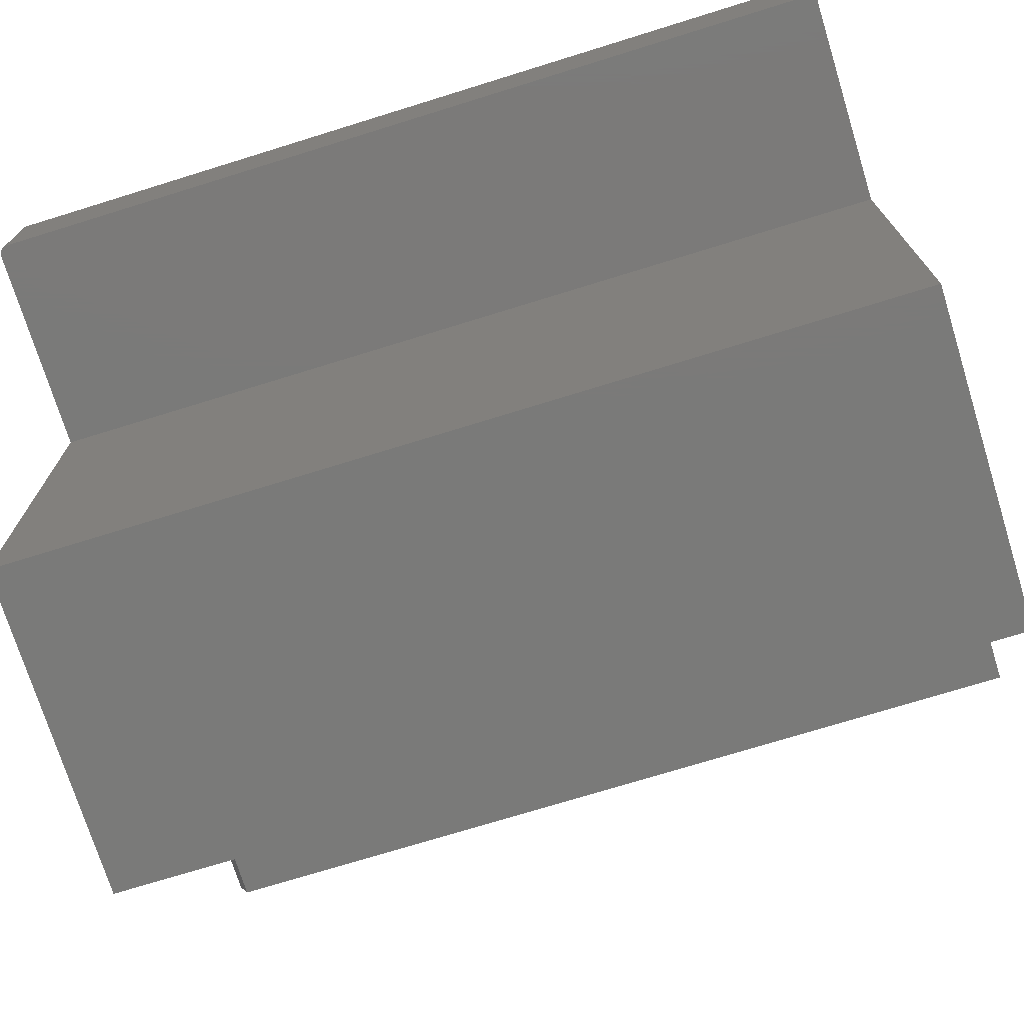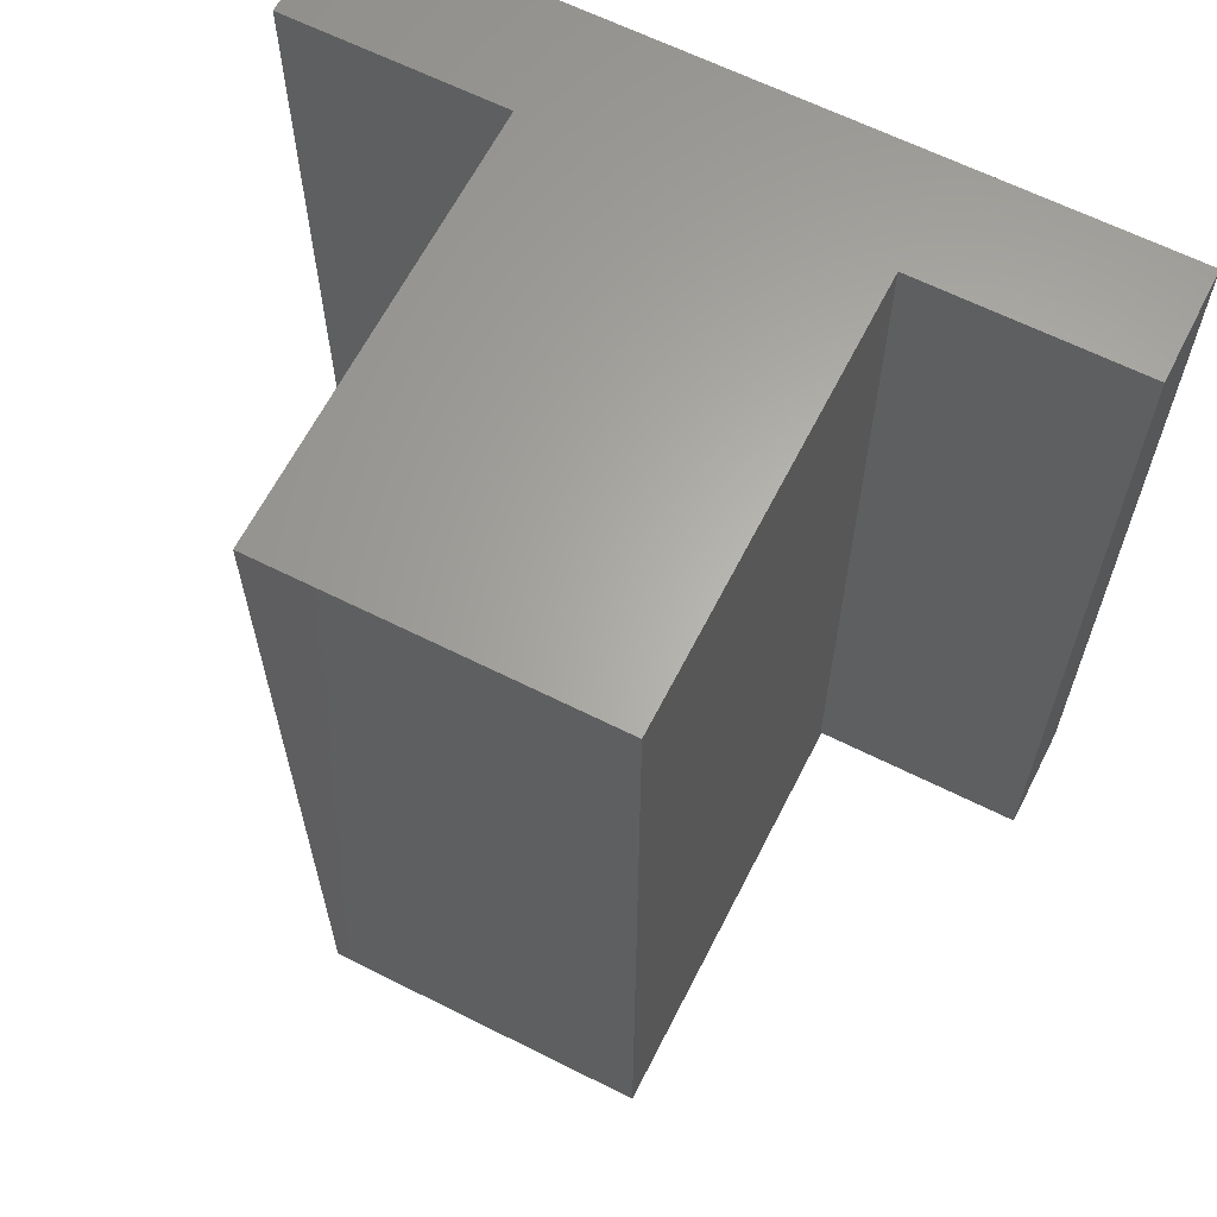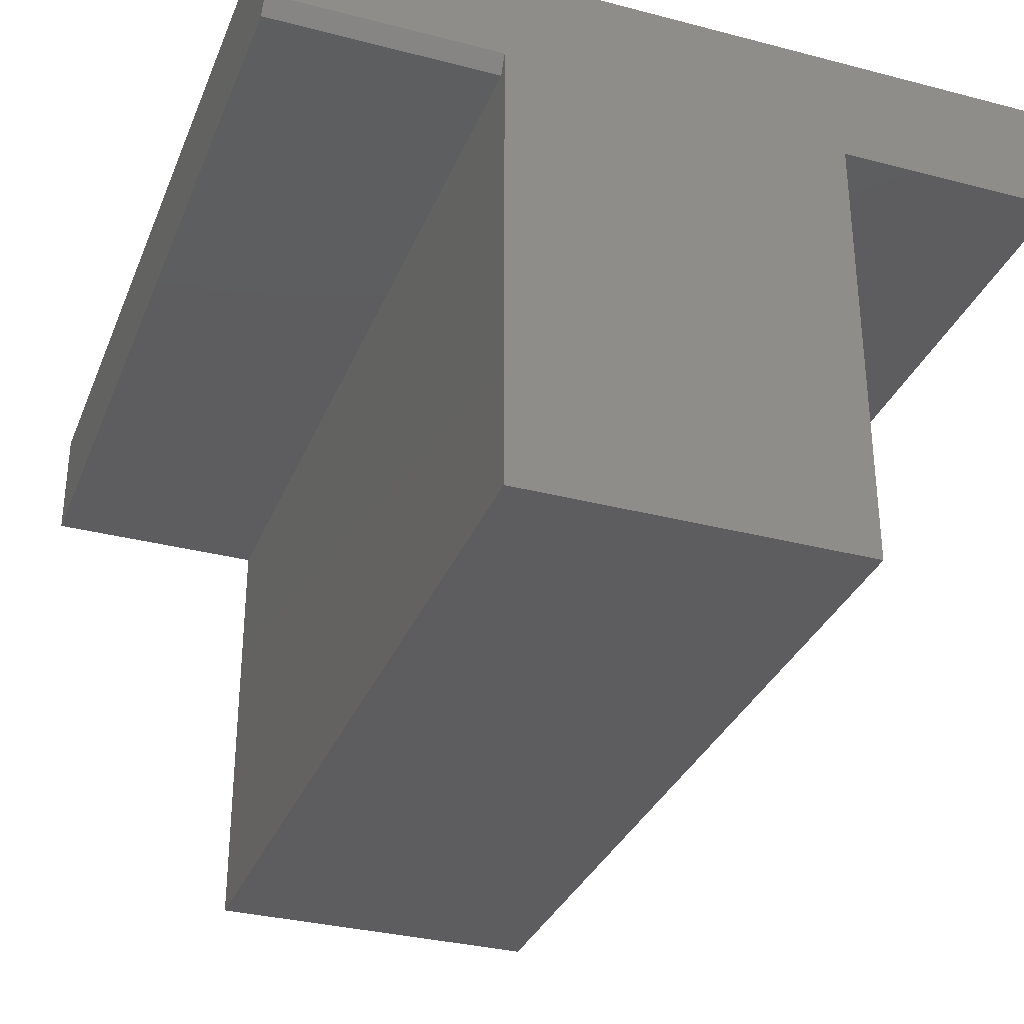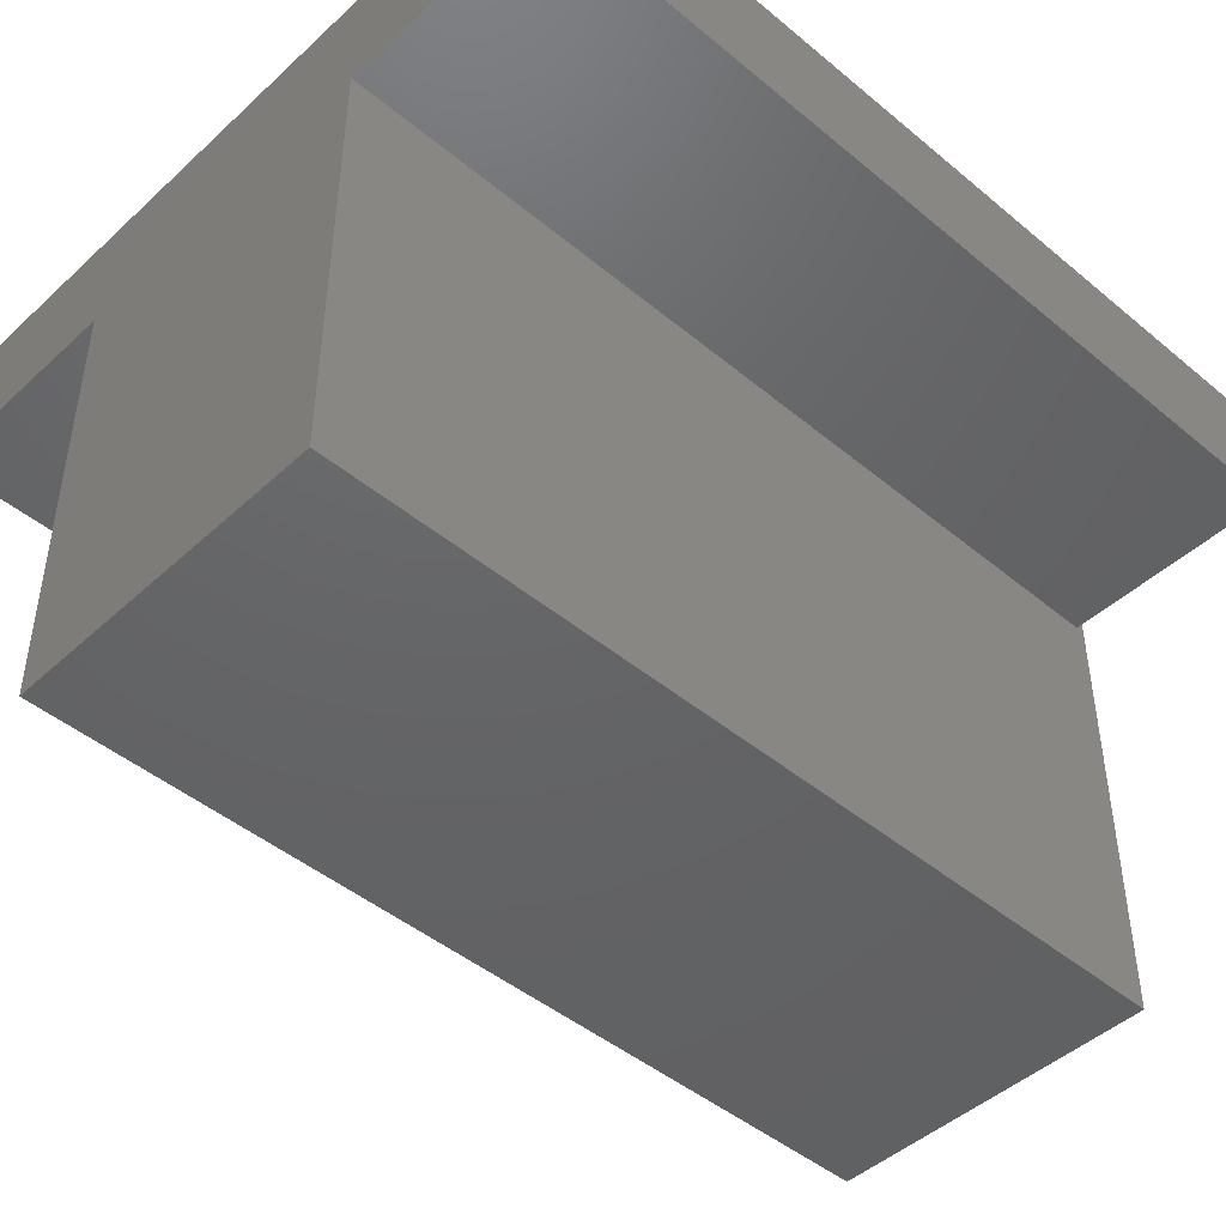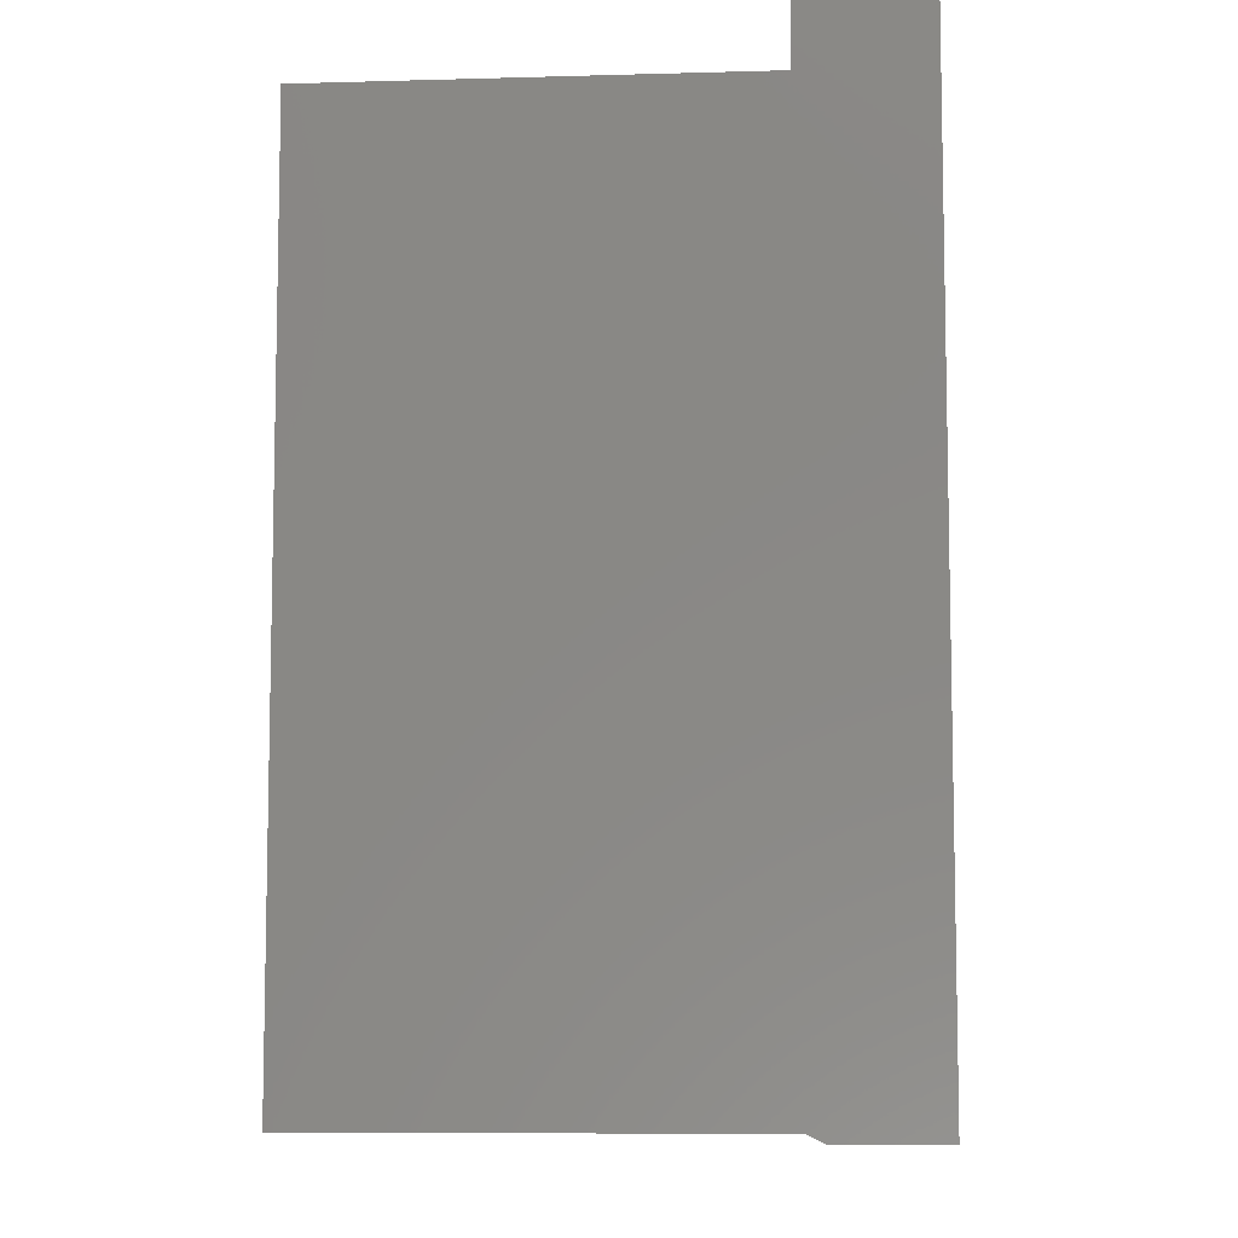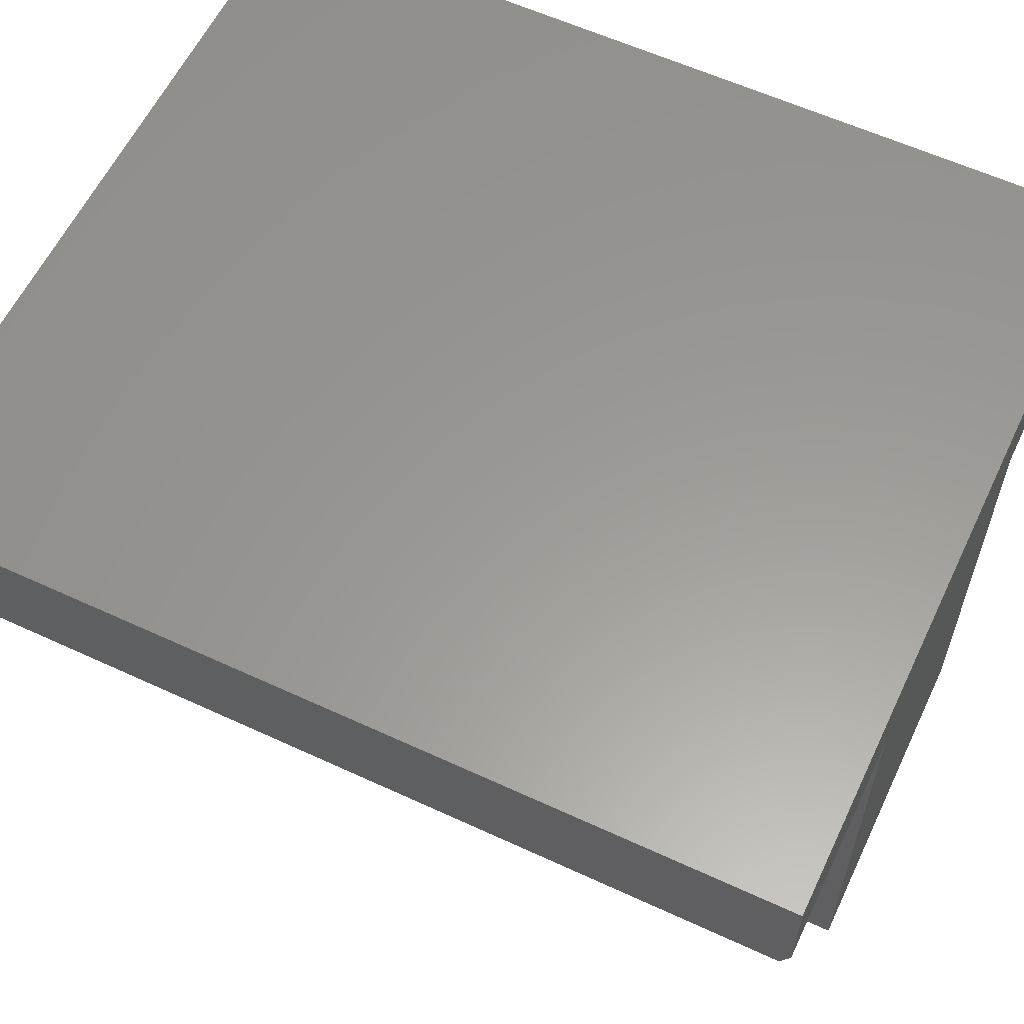
<metadata>
{"format":"stl","ext":"stl","renderer":"f3d","projection":"perspective","resolution":1024,"background":"white","views":[{"elev":-73.3,"azim":-72.8,"up":"+Y"},{"elev":63.6,"azim":26.9,"up":"+Z"},{"elev":-32.6,"azim":160.1,"up":"+Y"},{"elev":-45.8,"azim":46.4,"up":"+Y"},{"elev":-8.3,"azim":94.6,"up":"+Z"},{"elev":59.6,"azim":115.4,"up":"+Y"}]}
</metadata>
<code>
# stl→obj: 34 verts, 64 faces
v 0 -0.07812 0
v -0.1865 -0.07812 0
v 0 0.002961 0
v -0.4697 -0.09375 0
v -0.6484 -0.09375 0
v -0.6484 0.002961 0
v -0.4697 -0.4668 0
v -0.1865 -0.4668 0
v -0.6562 0.002961 0.007812
v -0.6562 -0.09375 0.007812
v -0.6562 0.002961 0.75
v -0.6562 -0.09375 0.75
v -0.6528 0.002961 0.001317
v -0.65 0.002961 0.0001501
v -0.6514 0.002961 0.0005947
v 0 0.002961 0.75
v -0.654 0.002961 0.002288
v -0.6549 0.002961 0.003472
v -0.6557 0.002961 0.004823
v -0.6561 0.002961 0.006288
v -0.6561 -0.09375 0.006288
v -0.6549 -0.09375 0.003472
v -0.6557 -0.09375 0.004823
v -0.4697 -0.09375 0.75
v -0.654 -0.09375 0.002288
v -0.6528 -0.09375 0.001317
v -0.6514 -0.09375 0.0005947
v -0.65 -0.09375 0.0001501
v -0.4697 -0.4668 0.75
v -0.1865 -0.4668 0.75
v 0 -0.09375 0.75
v 0 -0.09375 0.007812
v -0.1865 -0.09375 0.007812
v -0.1865 -0.09375 0.75
f 1 2 3
f 4 5 2
f 2 5 6
f 2 6 3
f 4 2 7
f 7 2 8
f 9 10 11
f 11 10 12
f 13 3 6
f 13 6 14
f 13 14 15
f 16 3 13
f 16 13 17
f 16 17 18
f 16 18 19
f 16 19 20
f 16 20 9
f 16 9 11
f 10 21 22
f 22 21 23
f 24 12 10
f 24 10 22
f 24 22 25
f 24 25 26
f 24 26 27
f 24 27 28
f 24 28 5
f 24 5 4
f 6 5 14
f 14 5 28
f 14 28 15
f 15 28 27
f 15 27 13
f 13 27 26
f 13 26 17
f 17 26 25
f 17 25 18
f 18 25 22
f 18 22 19
f 19 22 23
f 19 23 20
f 20 23 21
f 20 21 9
f 9 21 10
f 7 8 29
f 29 8 30
f 16 31 3
f 3 31 32
f 3 32 1
f 33 32 34
f 34 32 31
f 34 30 33
f 33 30 8
f 33 8 2
f 33 2 32
f 32 2 1
f 16 11 12
f 16 12 24
f 16 24 34
f 16 34 31
f 29 30 24
f 24 30 34
f 4 7 24
f 24 7 29

</code>
